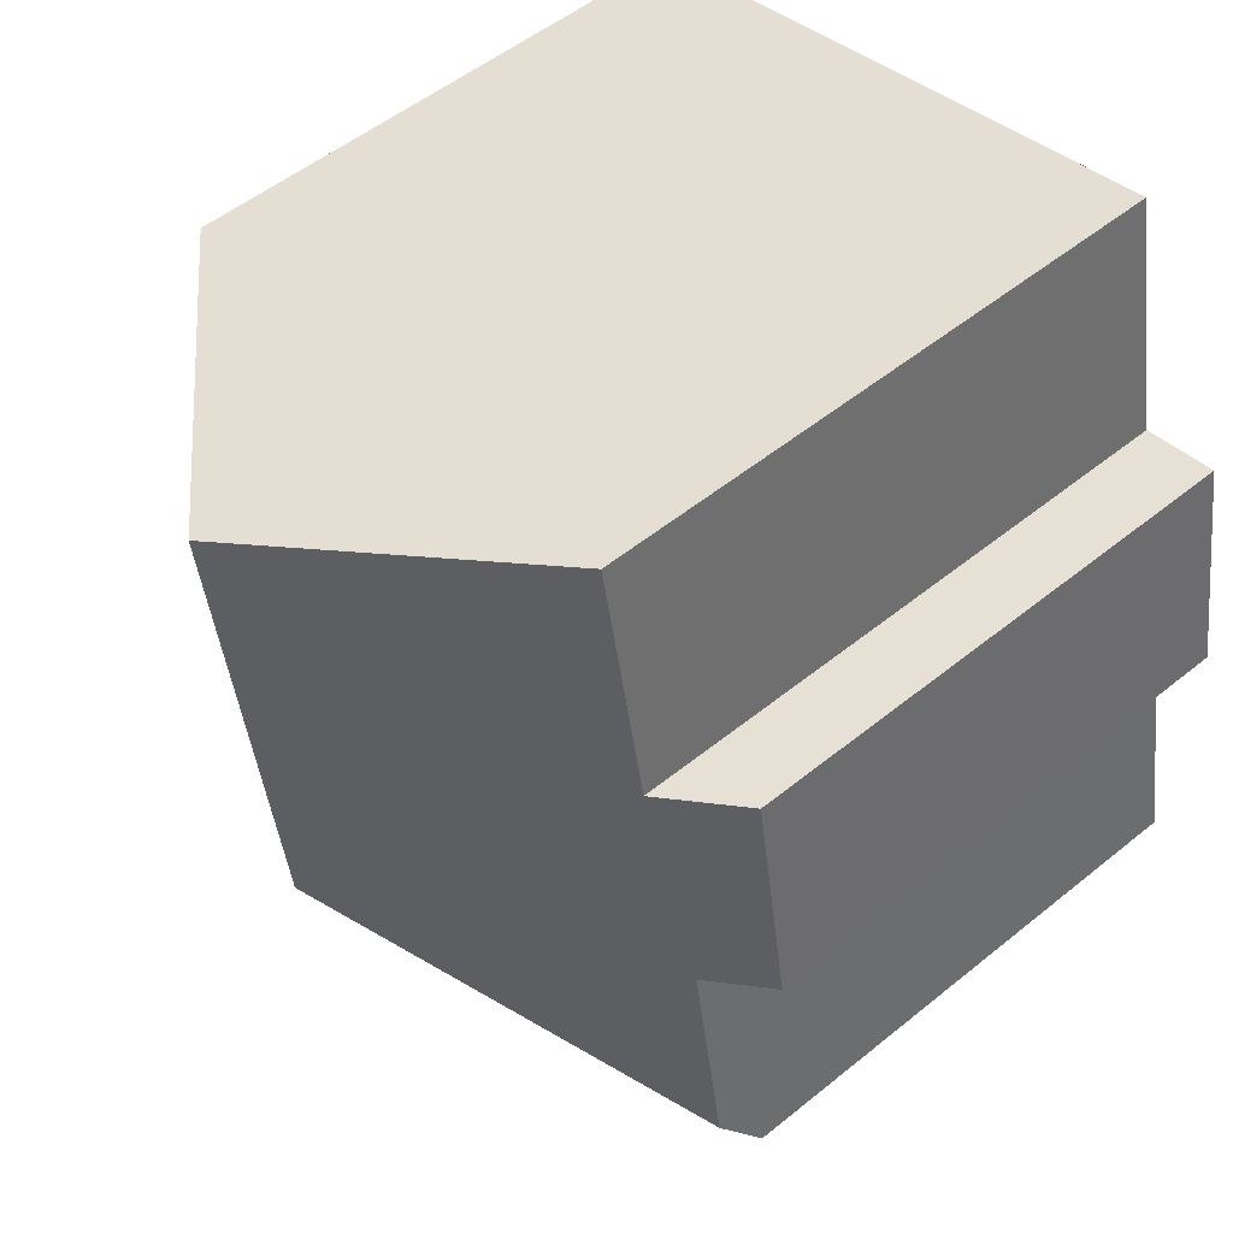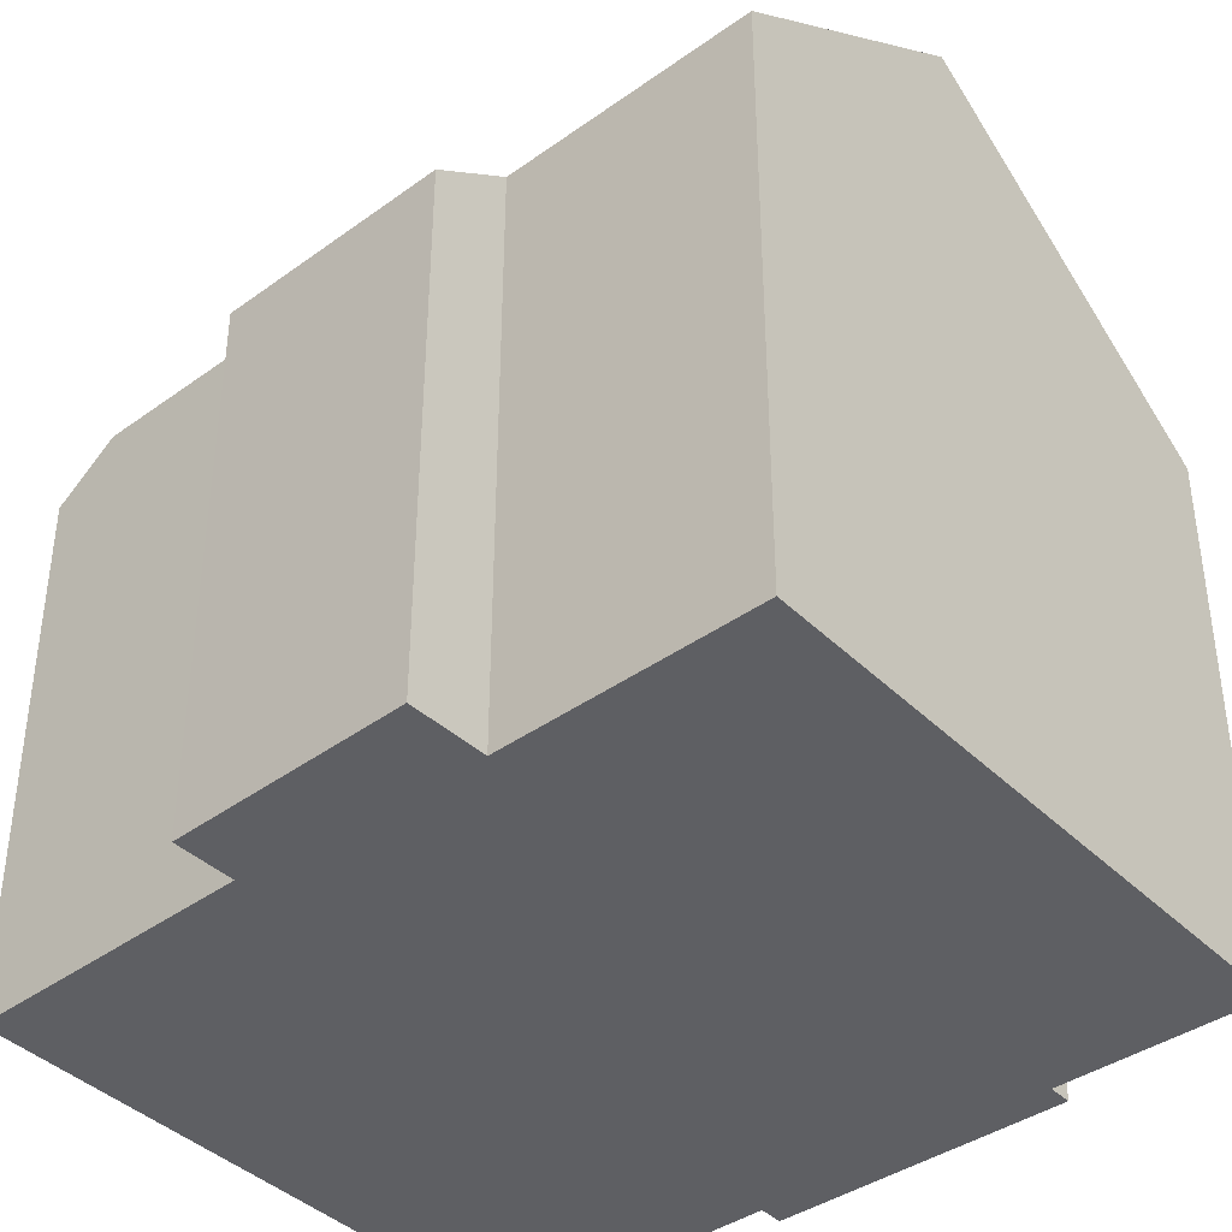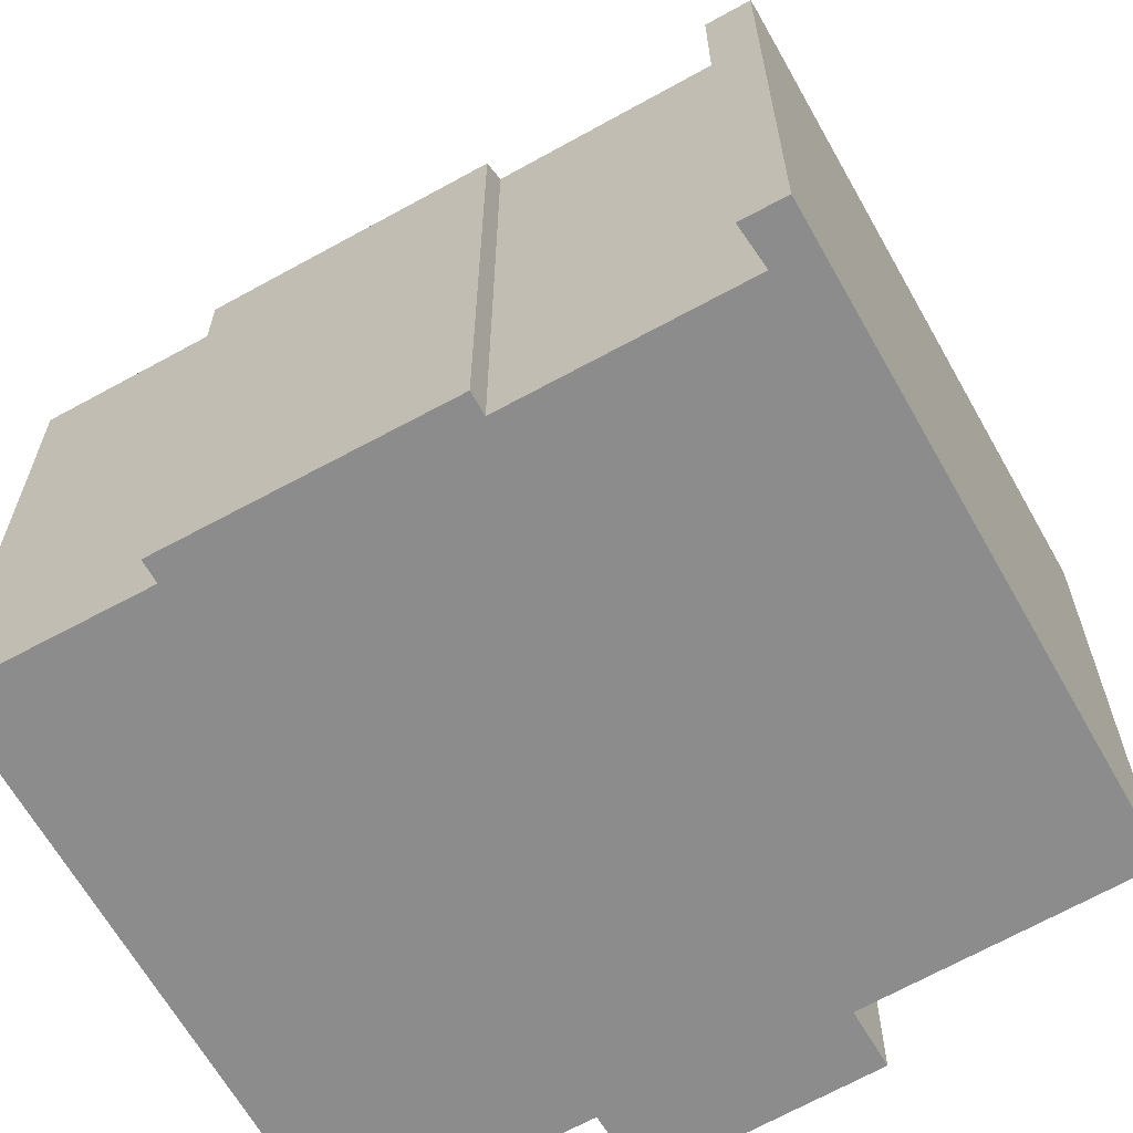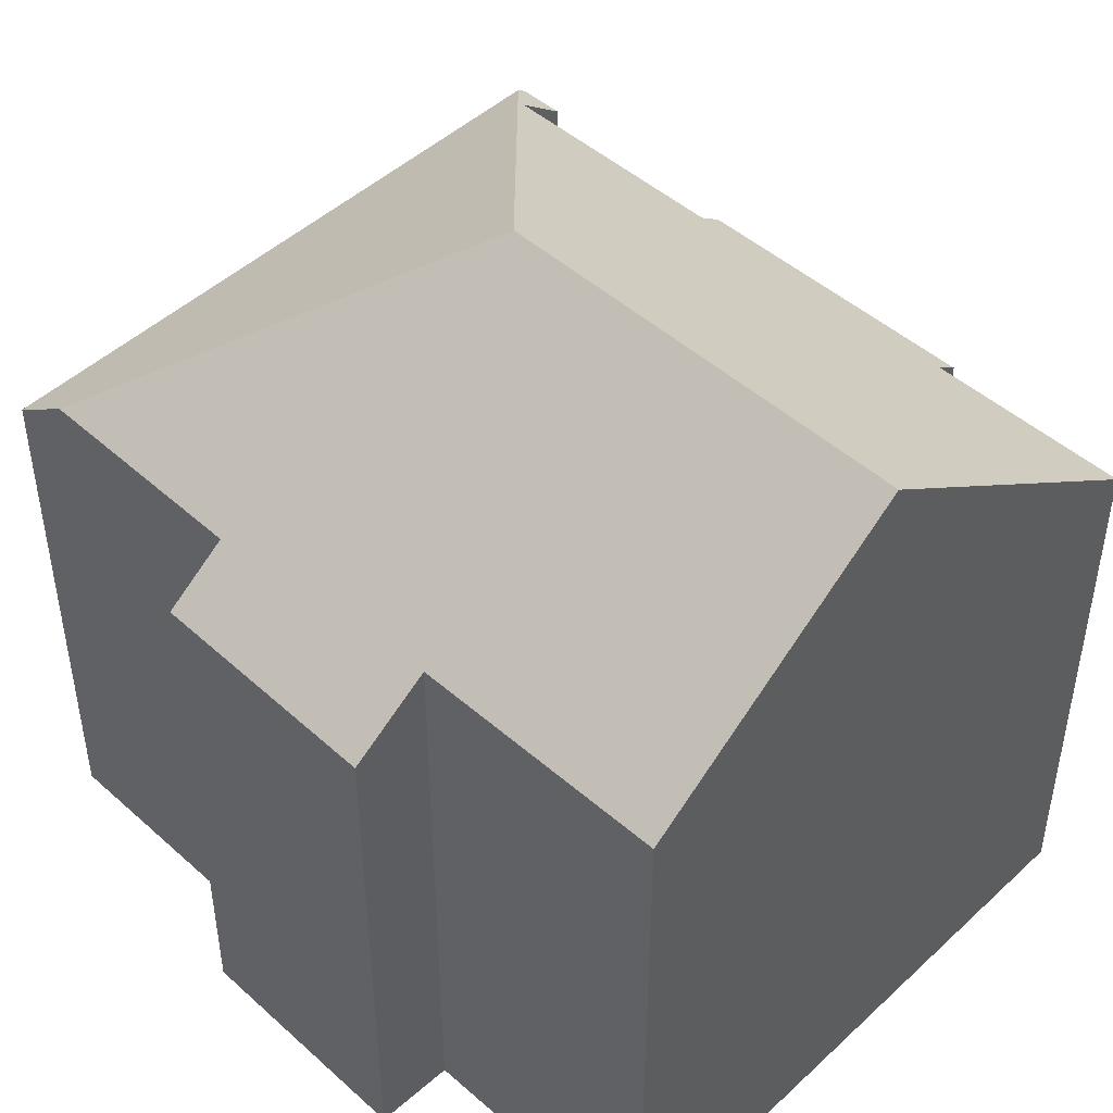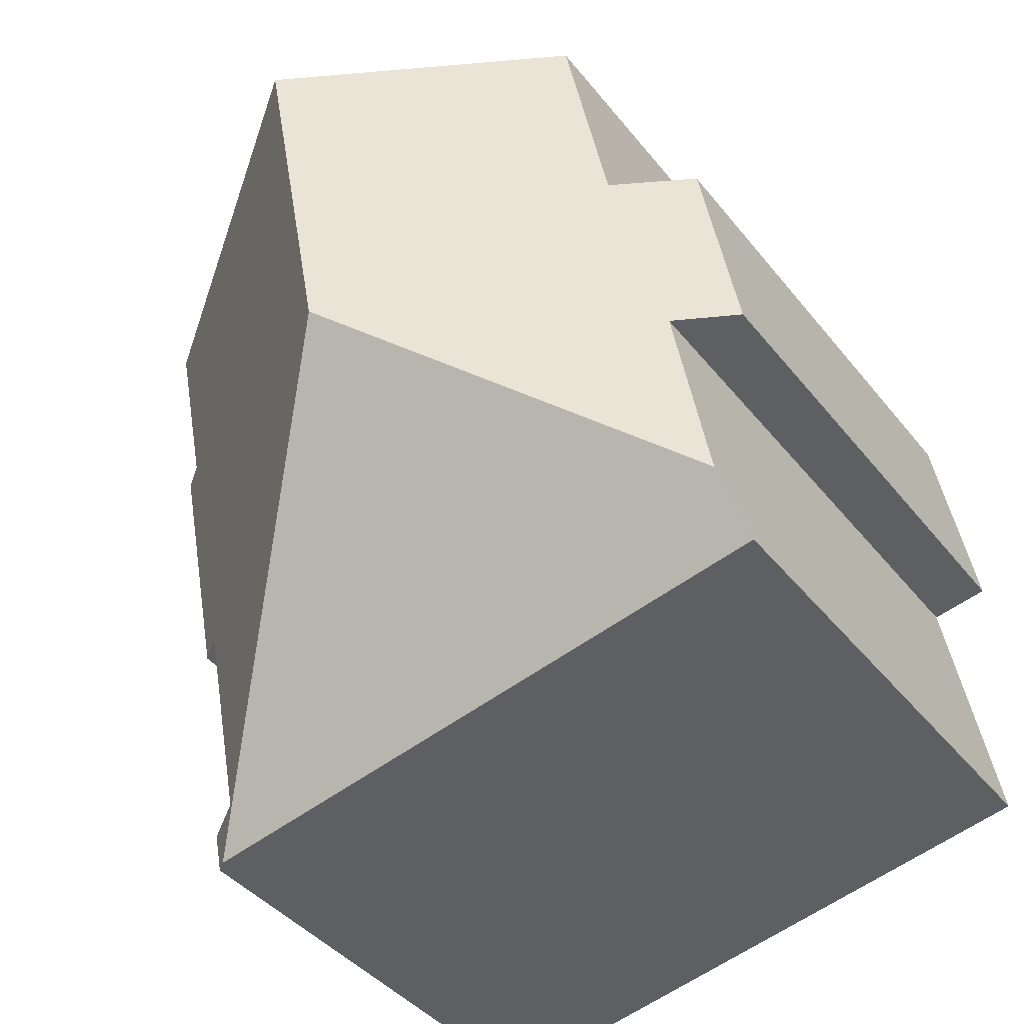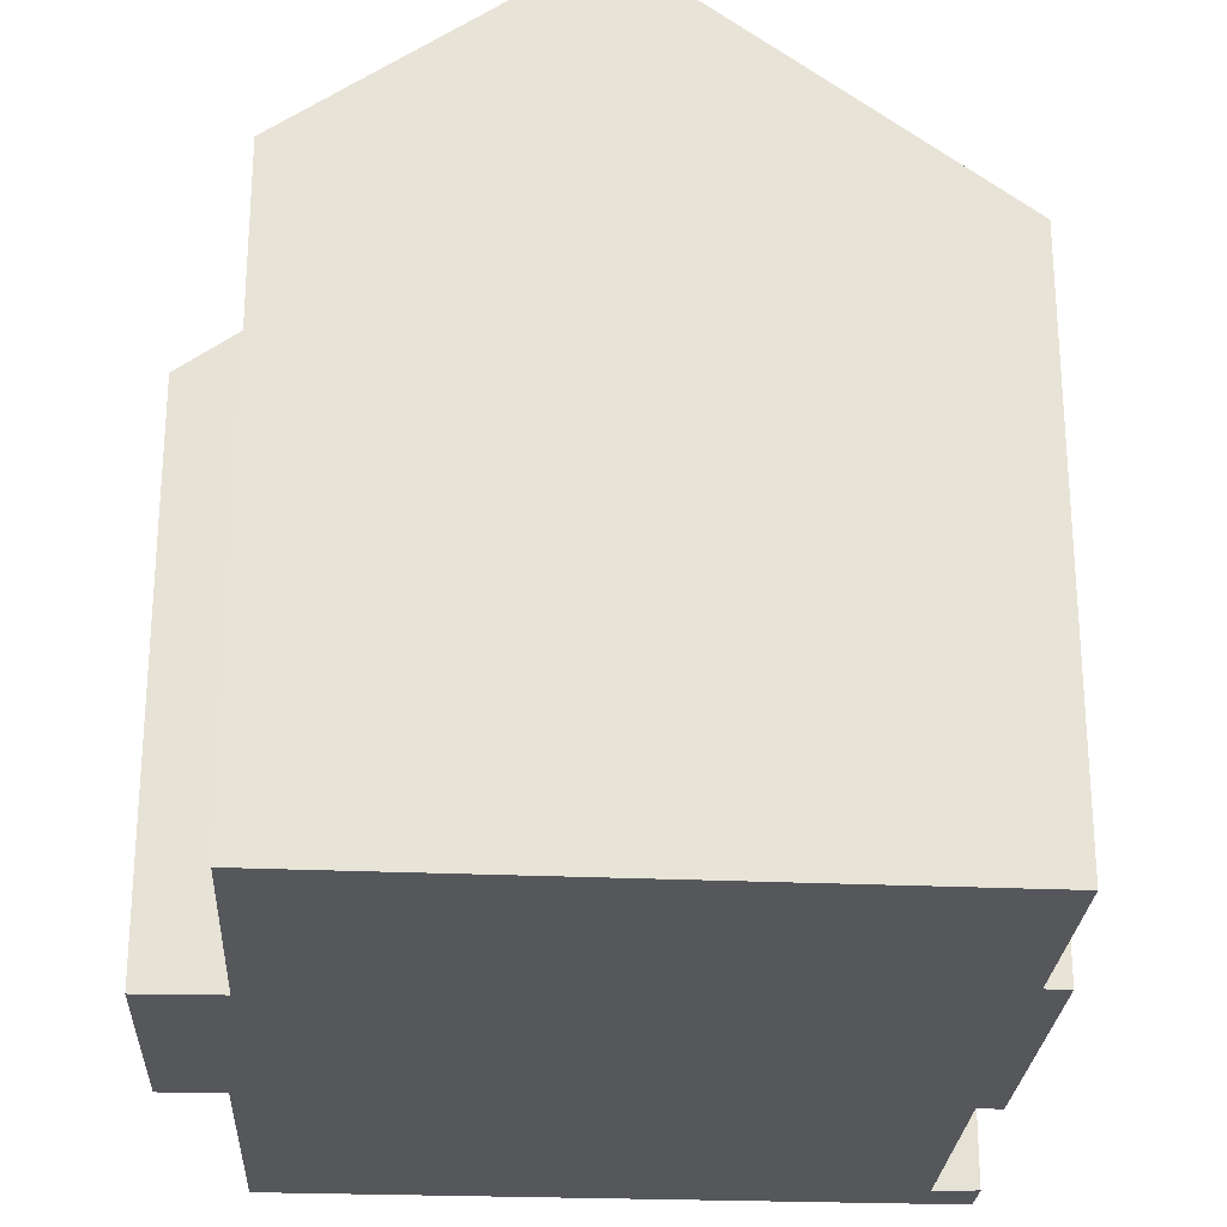
<metadata>
{"format":"obj","ext":"obj","renderer":"f3d","projection":"perspective","resolution":1024,"background":"white","views":[{"elev":52.8,"azim":-131.0,"up":"+Z"},{"elev":-40.6,"azim":-37.9,"up":"+Y"},{"elev":-64.2,"azim":130.8,"up":"+Y"},{"elev":47.7,"azim":-34.4,"up":"+Y"},{"elev":-40.7,"azim":-145.4,"up":"+Z"},{"elev":-26.4,"azim":7.9,"up":"+Y"}]}
</metadata>
<code>
v  11.39 9.014 -2.339
v  11 9.3 -2.257
v  12.39 8.926 2.392
v  5.932 13.18 -0.022
v  12.01 9.209 2.47
v  7.213 13.18 6.887
v  12.57 9.157 5.122
v  12.7 9.144 5.729
v  10.61 8.961 -6.943
v  10.19 9.361 -6.152
v  10.46 9.34 -4.866
v  10.53 9.335 -4.549
v  10.59 9.331 -4.227
v  10.66 9.325 -3.891
v  10.77 8.845 -6.975
v  10.71 8.889 -6.963
v  10.93 8.832 -6.234
v  10.85 8.889 -6.225
v  0.16 8.961 -4.839
v  0.35 9.724 -3.796
v  0.691 8.961 3.861
v  1.006 9.715 -0.192
v  0 8.978 5.497e-16
v  1.98 9.903 3.634
v  2.795 9.931 7.819
v  10.77 4.271e-16 -6.975
v  10.93 3.817e-16 -6.234
v  12.7 -3.508e-16 5.729
v  12.01 -1.512e-16 2.47
v  12.57 -3.136e-16 5.122
v  11.39 1.432e-16 -2.339
v  12.39 -1.465e-16 2.392
v  11 1.382e-16 -2.257
v  10.19 3.767e-16 -6.152
v  10.59 2.588e-16 -4.227
v  10.66 2.383e-16 -3.891
v  10.46 2.98e-16 -4.866
v  10.53 2.785e-16 -4.549
v  0.16 2.963e-16 -4.839
v  10.61 4.251e-16 -6.943
v  10.71 4.264e-16 -6.963
v  1.006 1.176e-17 -0.192
v  0 0 0
v  0.35 2.324e-16 -3.796
v  0.691 -2.364e-16 3.861
v  2.795 -4.788e-16 7.819
v  1.98 -2.225e-16 3.634
v  7.213 -4.217e-16 6.887
v  10.85 3.812e-16 -6.225
g defaultobject
f 1 2 3
f 4 3 2
f 5 3 4
f 6 5 4
f 7 5 6
f 8 7 6
f 9 4 10
f 11 10 4
f 12 11 4
f 13 12 4
f 14 13 4
f 2 14 4
f 15 16 17
f 9 17 16
f 10 17 9
f 18 17 10
f 19 4 9
f 4 19 20
f 21 22 23
f 22 21 4
f 4 21 24
f 4 24 6
f 6 24 25
f 4 20 22
f 17 26 15
f 26 17 27
f 28 7 8
f 7 28 5
f 5 28 29
f 29 28 30
f 3 31 1
f 31 3 32
f 33 14 2
f 14 33 13
f 13 33 12
f 12 33 11
f 11 33 10
f 10 33 34
f 34 33 35
f 35 33 36
f 34 35 37
f 37 35 38
f 16 19 9
f 19 16 15
f 19 15 26
f 19 26 39
f 39 26 40
f 40 26 41
f 42 23 22
f 23 42 43
f 1 33 2
f 33 1 31
f 19 22 20
f 22 19 42
f 42 19 39
f 42 39 44
f 43 21 23
f 21 43 45
f 24 46 25
f 46 24 47
f 21 47 24
f 47 21 45
f 25 8 6
f 8 25 46
f 8 46 28
f 28 46 48
f 29 3 5
f 3 29 32
f 34 18 10
f 18 34 17
f 17 34 27
f 27 34 49
f 48 30 28
f 30 48 29
f 29 48 31
f 31 48 33
f 33 48 36
f 36 48 35
f 35 48 38
f 38 48 37
f 37 48 34
f 34 48 46
f 43 42 45
f 49 26 27
f 26 49 34
f 26 34 41
f 41 34 40
f 40 34 39
f 39 34 47
f 47 34 46
f 39 47 44
f 44 47 42
f 42 47 45
f 31 32 29

</code>
